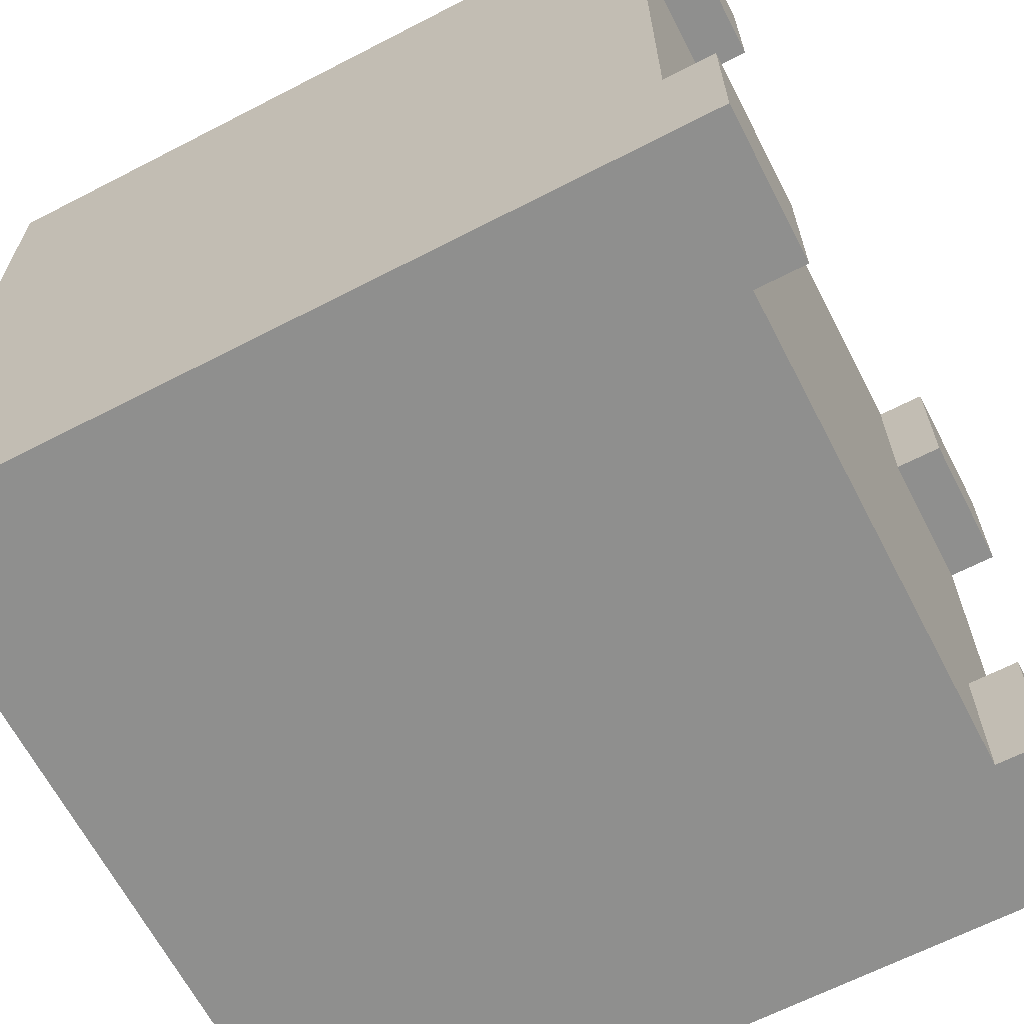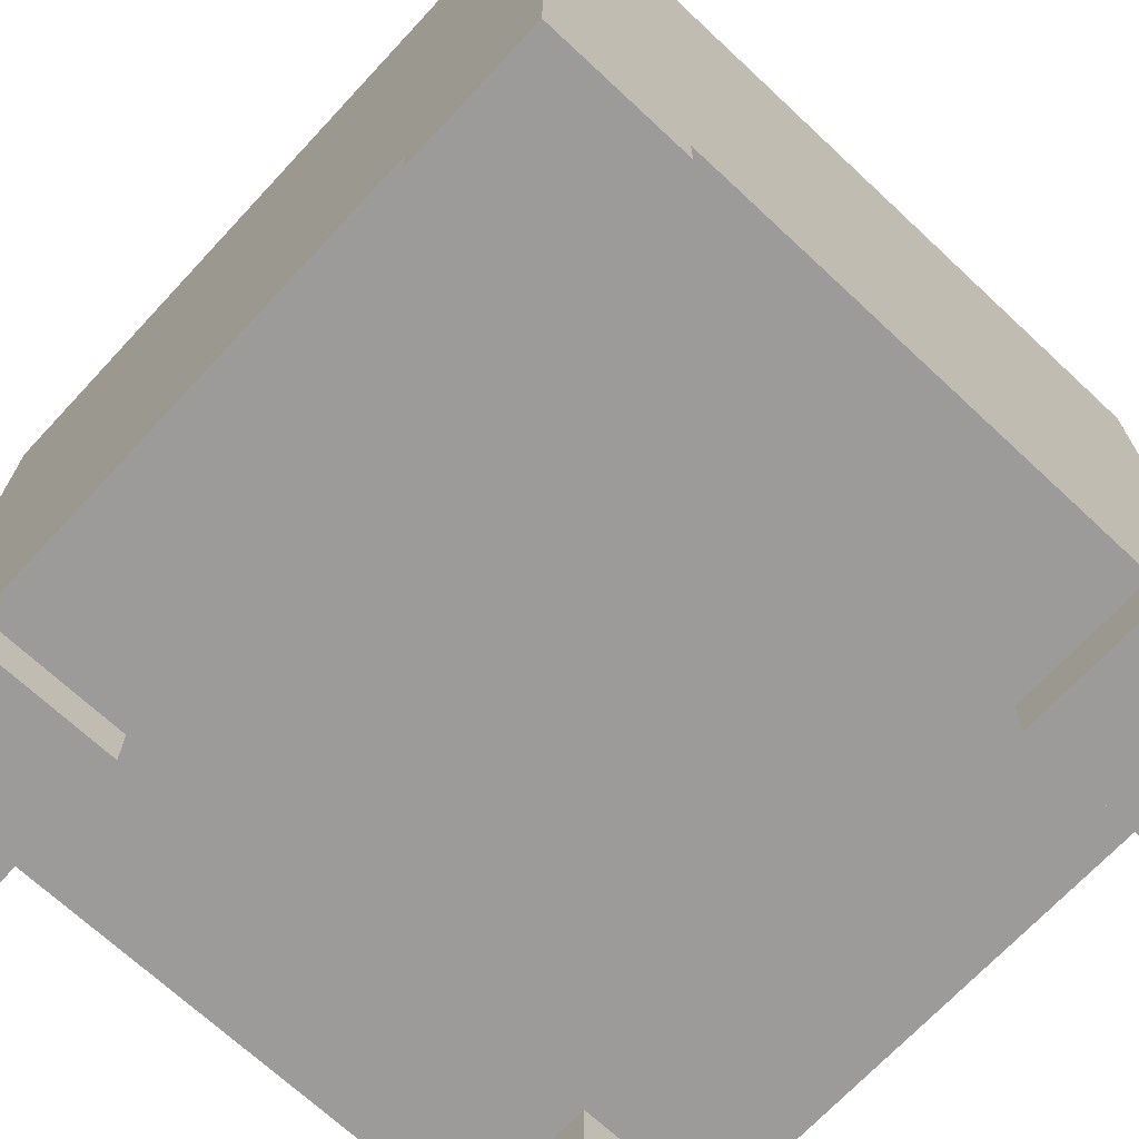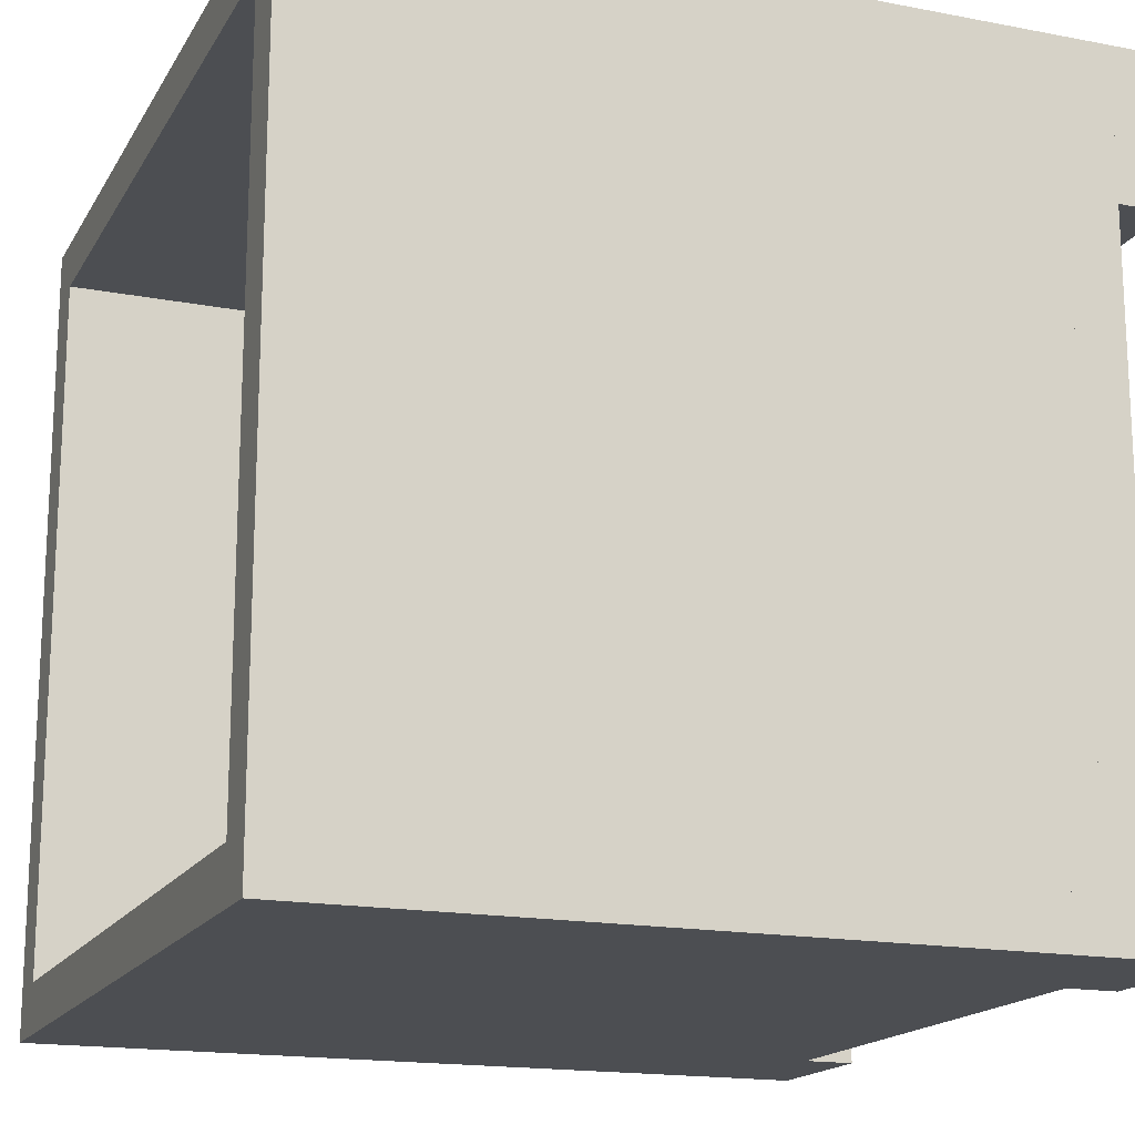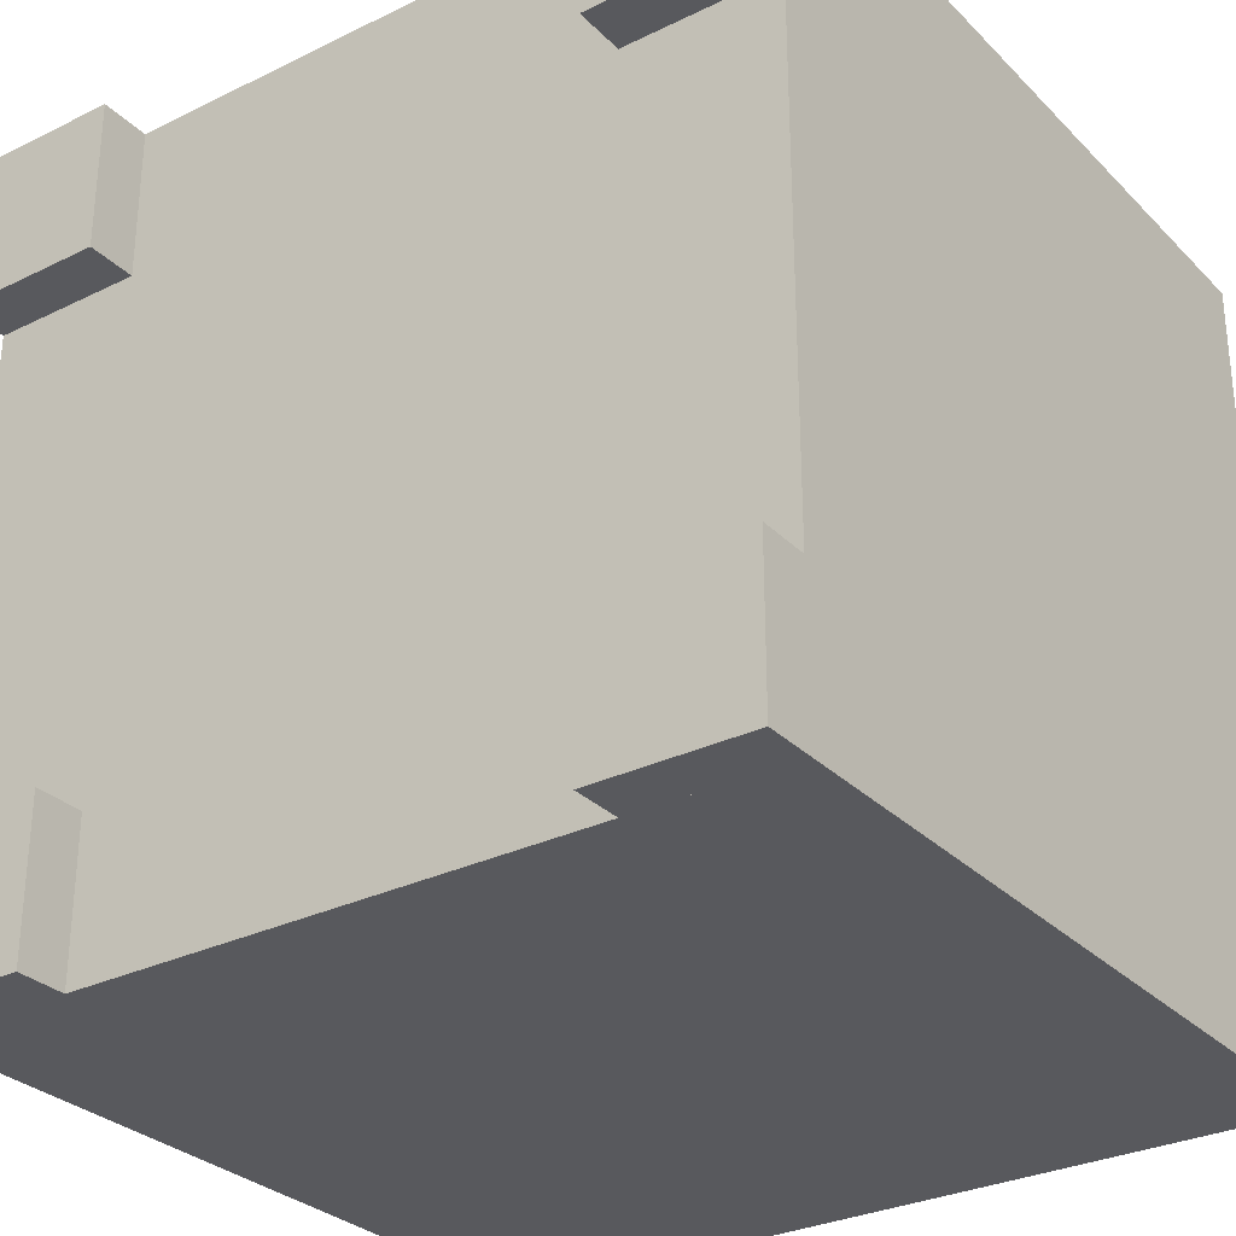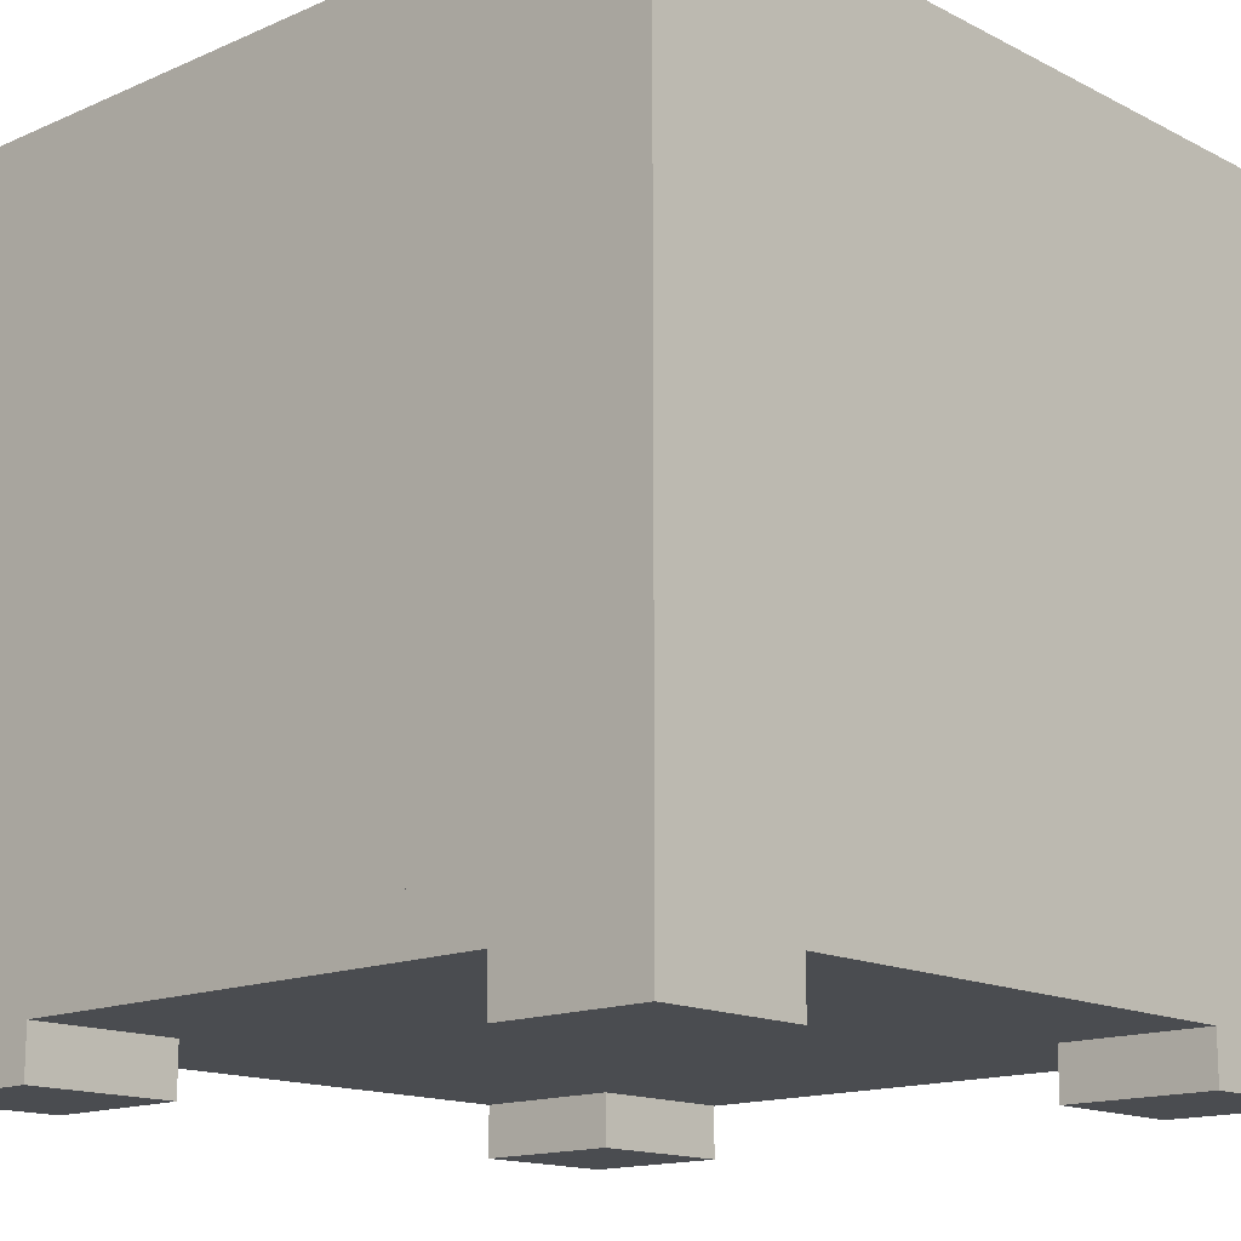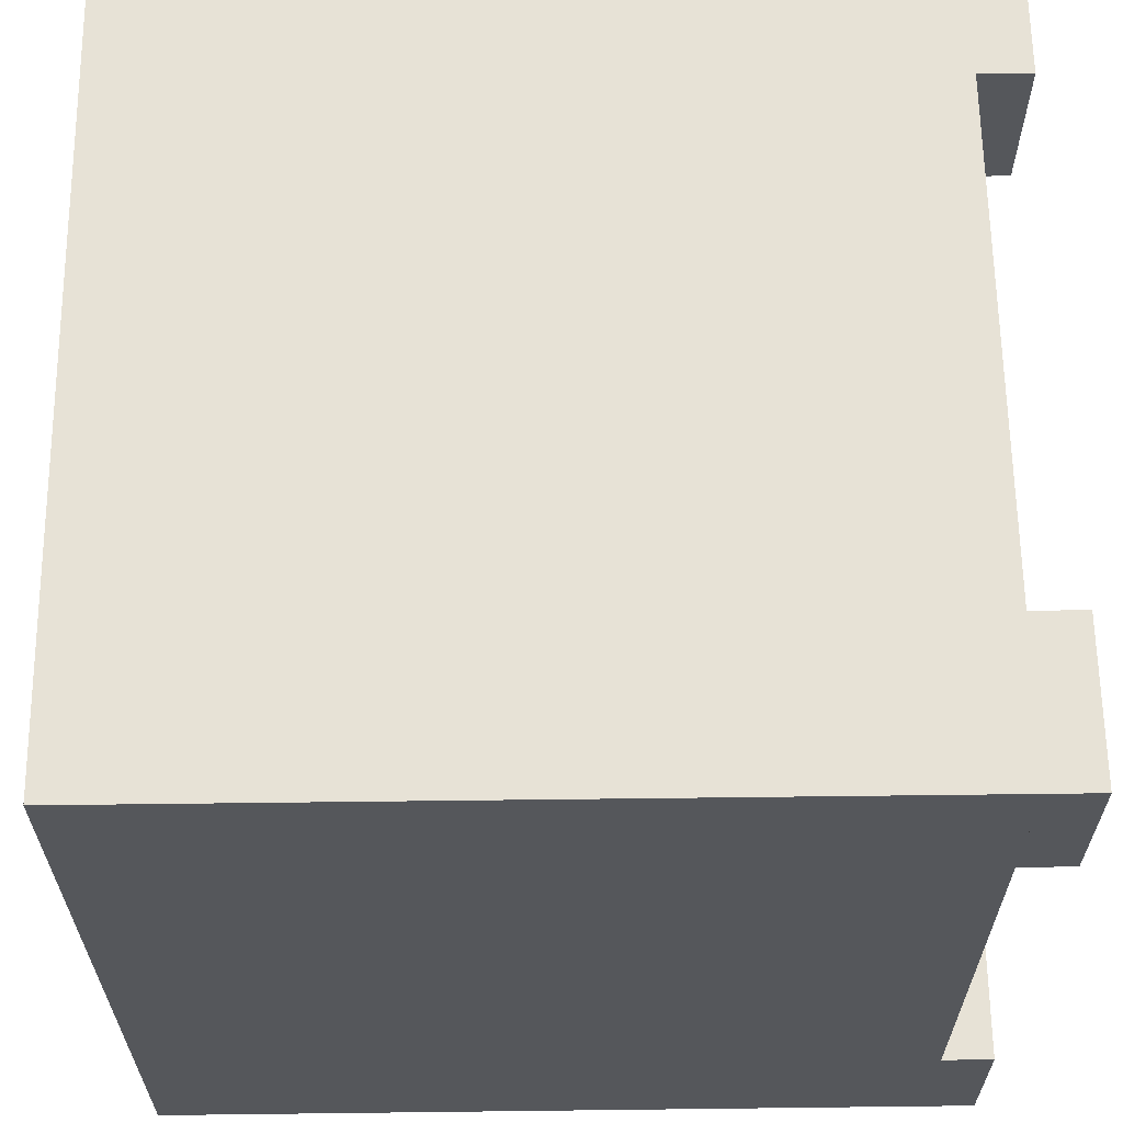
<metadata>
{"format":"obj","ext":"obj","renderer":"f3d","projection":"perspective","resolution":1024,"background":"white","views":[{"elev":-65.2,"azim":-62.6,"up":"+Z"},{"elev":-69.9,"azim":47.0,"up":"+Y"},{"elev":-16.9,"azim":-111.2,"up":"+Z"},{"elev":-30.0,"azim":35.5,"up":"+Z"},{"elev":-15.0,"azim":-47.2,"up":"+Y"},{"elev":63.0,"azim":-90.7,"up":"+Z"}]}
</metadata>
<code>
o modubar_produce_bin_rustic
v -0.5 1 0.5
v 0.5 1 0.5
v 0.5 1 0.4375
v -0.5 1 0.4375
v -0.5 0.125 0.4375
v 0.5 0.125 0.4375
v 0.5 0.125 0.5
v -0.5 0.125 0.5
v -0.5 1 -0.4375
v 0.5 1 -0.4375
v 0.5 1 -0.5
v -0.5 1 -0.5
v -0.5 0.125 -0.5
v 0.5 0.125 -0.5
v 0.5 0.125 -0.4375
v -0.5 0.125 -0.4375
v -0.5 1 0.4375
v -0.4375 1 0.4375
v -0.4375 1 -0.4375
v -0.5 1 -0.4375
v -0.5 0.125 -0.4375
v -0.4375 0.125 -0.4375
v -0.4375 0.125 0.4375
v -0.5 0.125 0.4375
v 0.4375 1 0.4375
v 0.5 1 0.4375
v 0.5 1 -0.4375
v 0.4375 1 -0.4375
v 0.4375 0.125 -0.4375
v 0.5 0.125 -0.4375
v 0.5 0.125 0.4375
v 0.4375 0.125 0.4375
v -0.5 0.125 0.5
v 0.5 0.125 0.5
v 0.5 0.125 -0.5
v -0.5 0.125 -0.5
v -0.5 0.0625 -0.5
v 0.5 0.0625 -0.5
v 0.5 0.0625 0.5
v -0.5 0.0625 0.5
v -0.5 0.0625 0.5
v -0.3125 0.0625 0.5
v -0.3125 0.0625 0.3125
v -0.5 0.0625 0.3125
v -0.5 -0 0.3125
v -0.3125 -0 0.3125
v -0.3125 -0 0.5
v -0.5 -0 0.5
v -0.5 0.0625 -0.3125
v -0.3125 0.0625 -0.3125
v -0.3125 0.0625 -0.5
v -0.5 0.0625 -0.5
v -0.5 0 -0.5
v -0.3125 0 -0.5
v -0.3125 0 -0.3125
v -0.5 0 -0.3125
v 0.3125 0.0625 -0.3125
v 0.5 0.0625 -0.3125
v 0.5 0.0625 -0.5
v 0.3125 0.0625 -0.5
v 0.3125 0 -0.5
v 0.5 0 -0.5
v 0.5 0 -0.3125
v 0.3125 0 -0.3125
v 0.3125 0.0625 0.5
v 0.5 0.0625 0.5
v 0.5 0.0625 0.3125
v 0.3125 0.0625 0.3125
v 0.3125 -0 0.3125
v 0.5 -0 0.3125
v 0.5 -0 0.5
v 0.3125 -0 0.5
f 1 2 3 4
f 5 6 7 8
f 2 1 8 7
f 4 3 6 5
f 3 2 7 6
f 1 4 5 8
f 9 10 11 12
f 13 14 15 16
f 10 9 16 15
f 12 11 14 13
f 11 10 15 14
f 9 12 13 16
f 17 18 19 20
f 21 22 23 24
f 18 17 24 23
f 20 19 22 21
f 19 18 23 22
f 17 20 21 24
f 25 26 27 28
f 29 30 31 32
f 26 25 32 31
f 28 27 30 29
f 27 26 31 30
f 25 28 29 32
f 33 34 35 36
f 37 38 39 40
f 34 33 40 39
f 36 35 38 37
f 35 34 39 38
f 33 36 37 40
f 41 42 43 44
f 45 46 47 48
f 42 41 48 47
f 44 43 46 45
f 43 42 47 46
f 41 44 45 48
f 49 50 51 52
f 53 54 55 56
f 50 49 56 55
f 52 51 54 53
f 51 50 55 54
f 49 52 53 56
f 57 58 59 60
f 61 62 63 64
f 58 57 64 63
f 60 59 62 61
f 59 58 63 62
f 57 60 61 64
f 65 66 67 68
f 69 70 71 72
f 66 65 72 71
f 68 67 70 69
f 67 66 71 70
f 65 68 69 72

</code>
